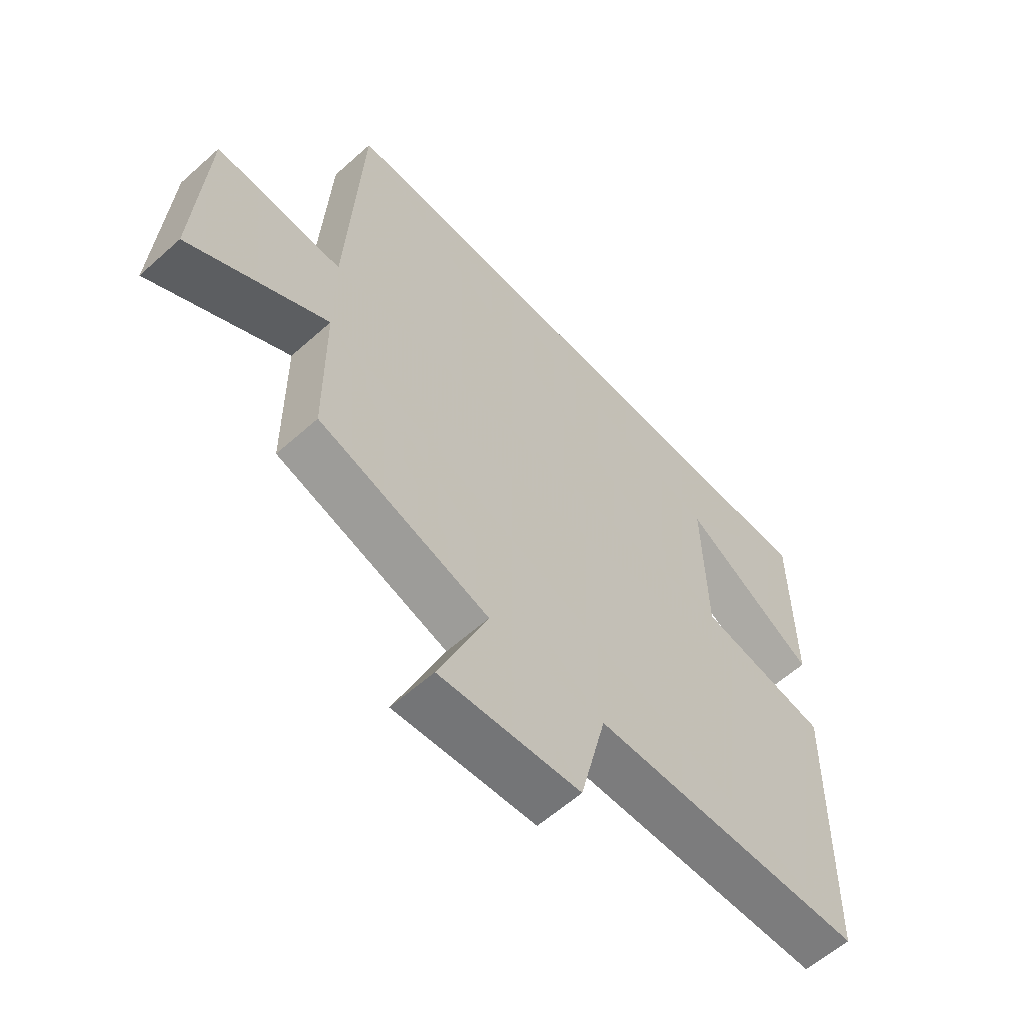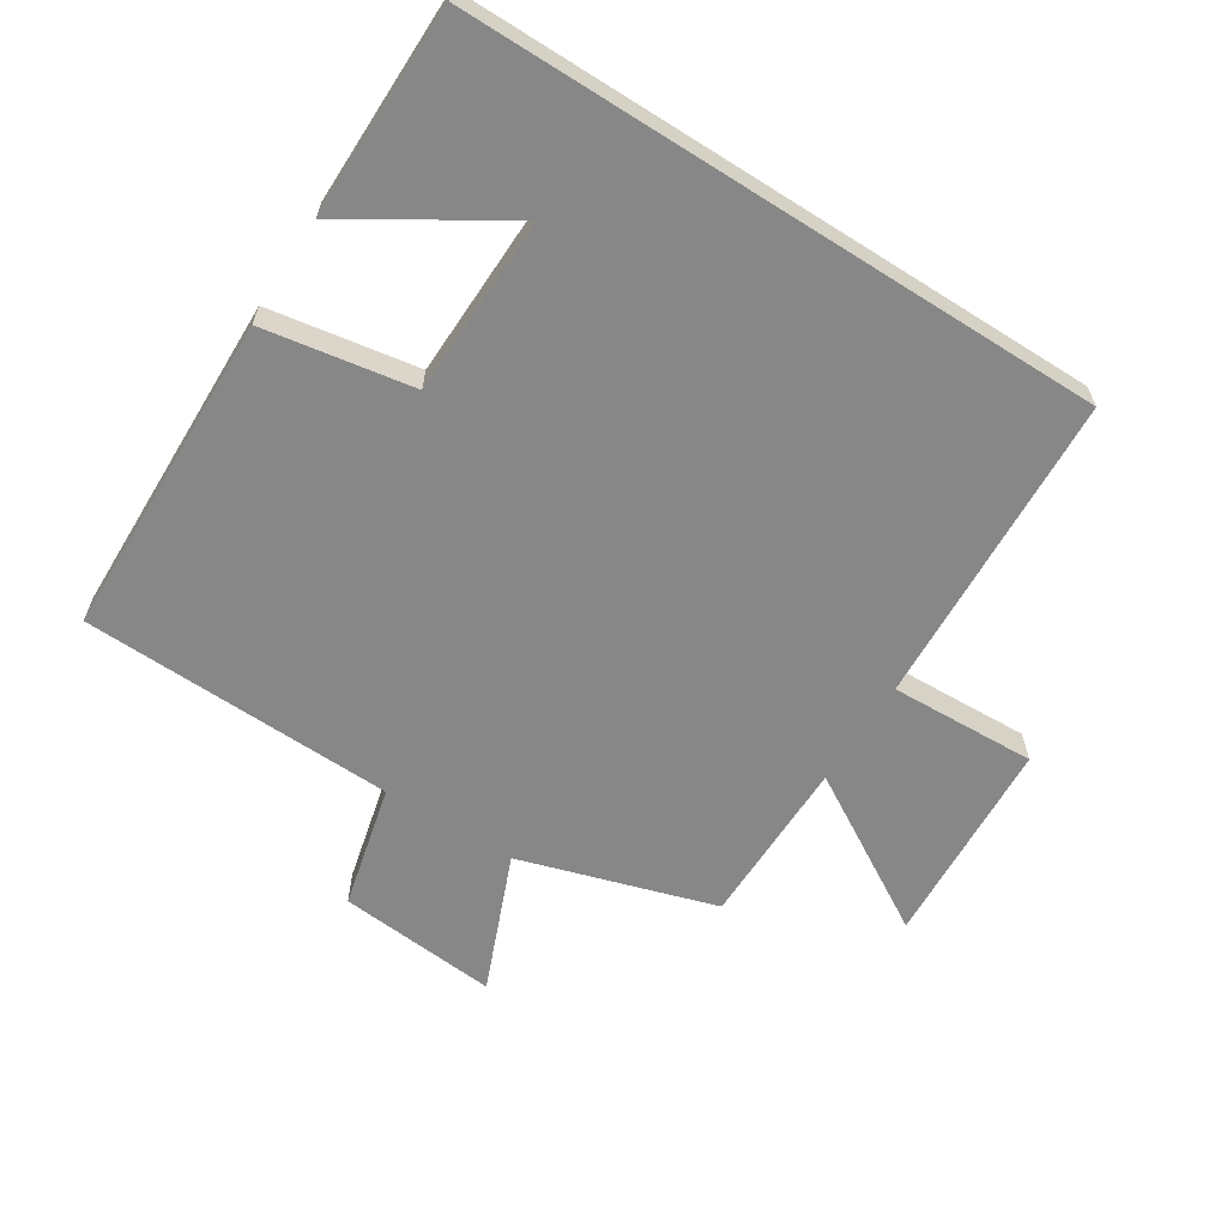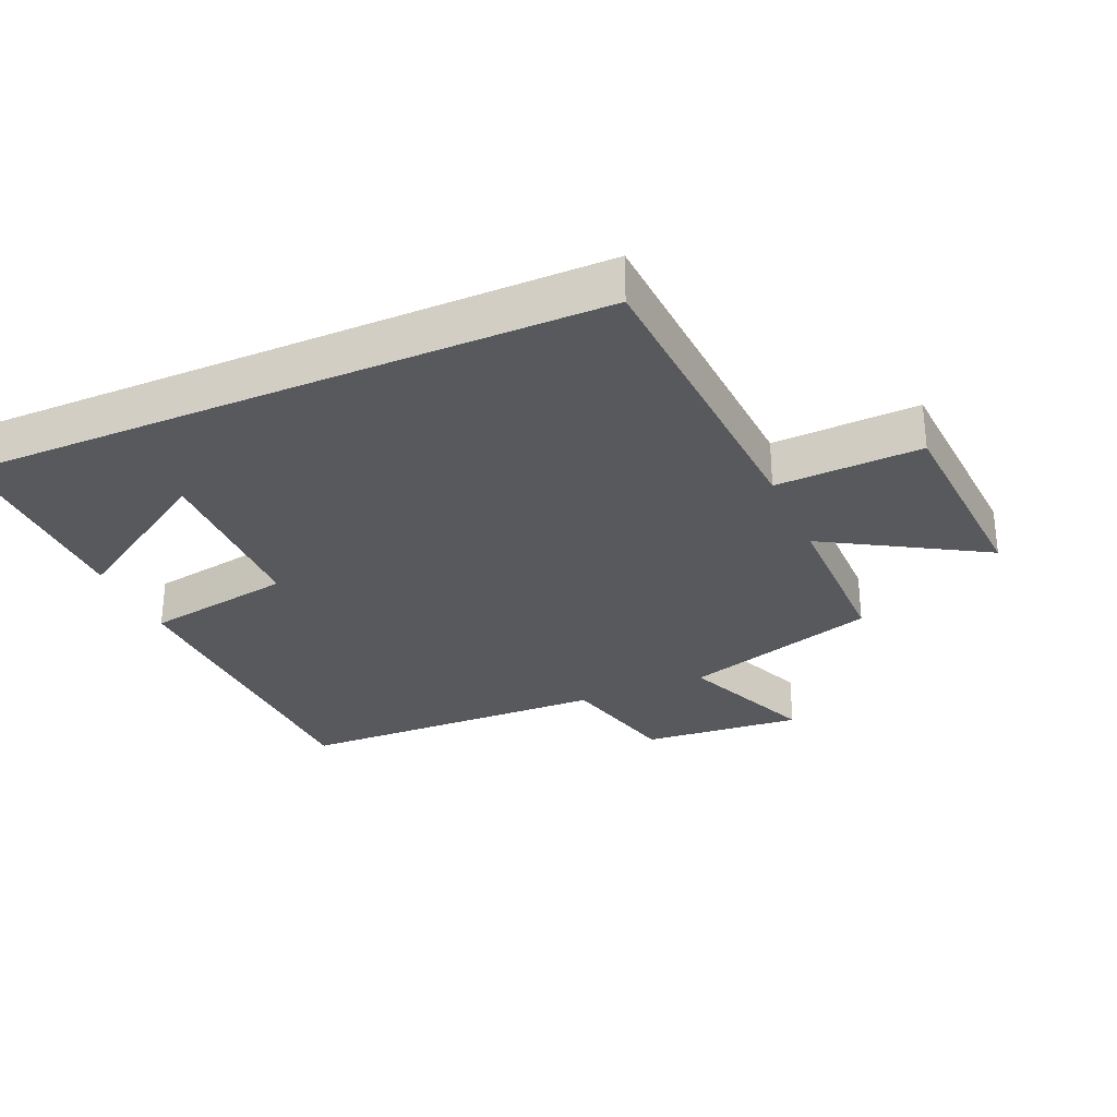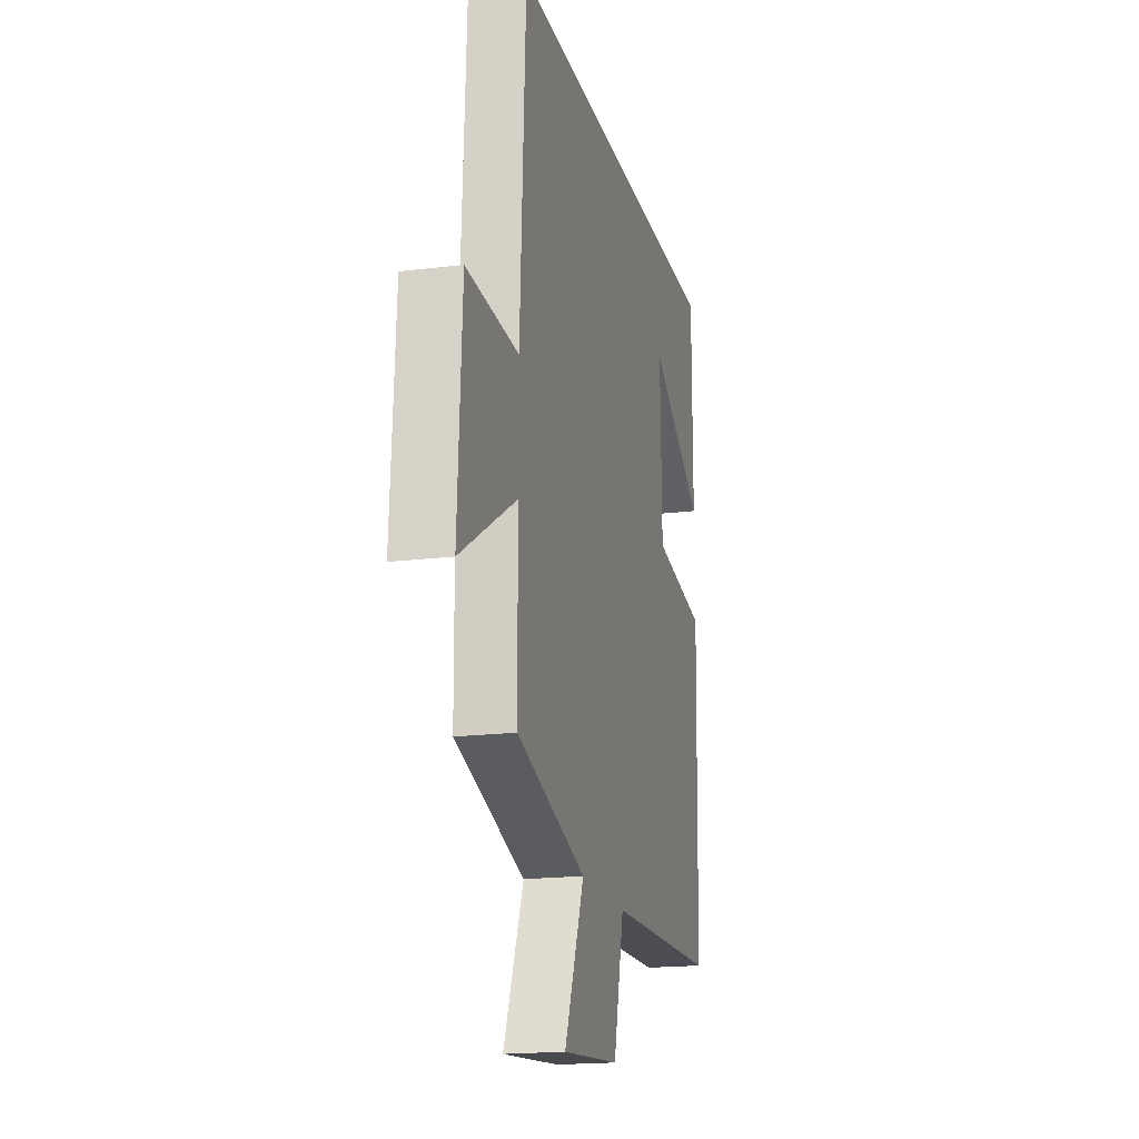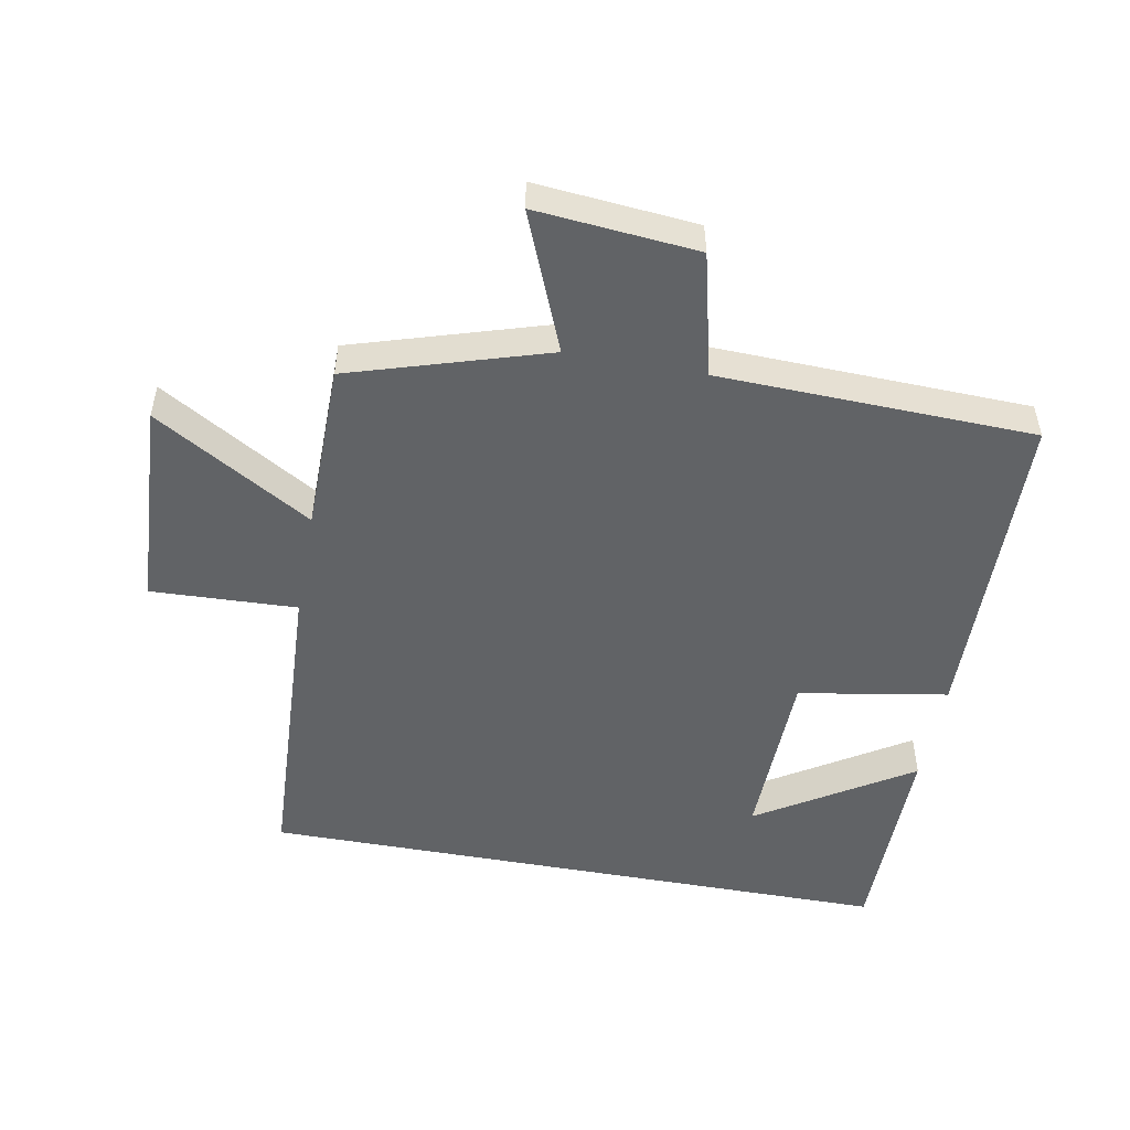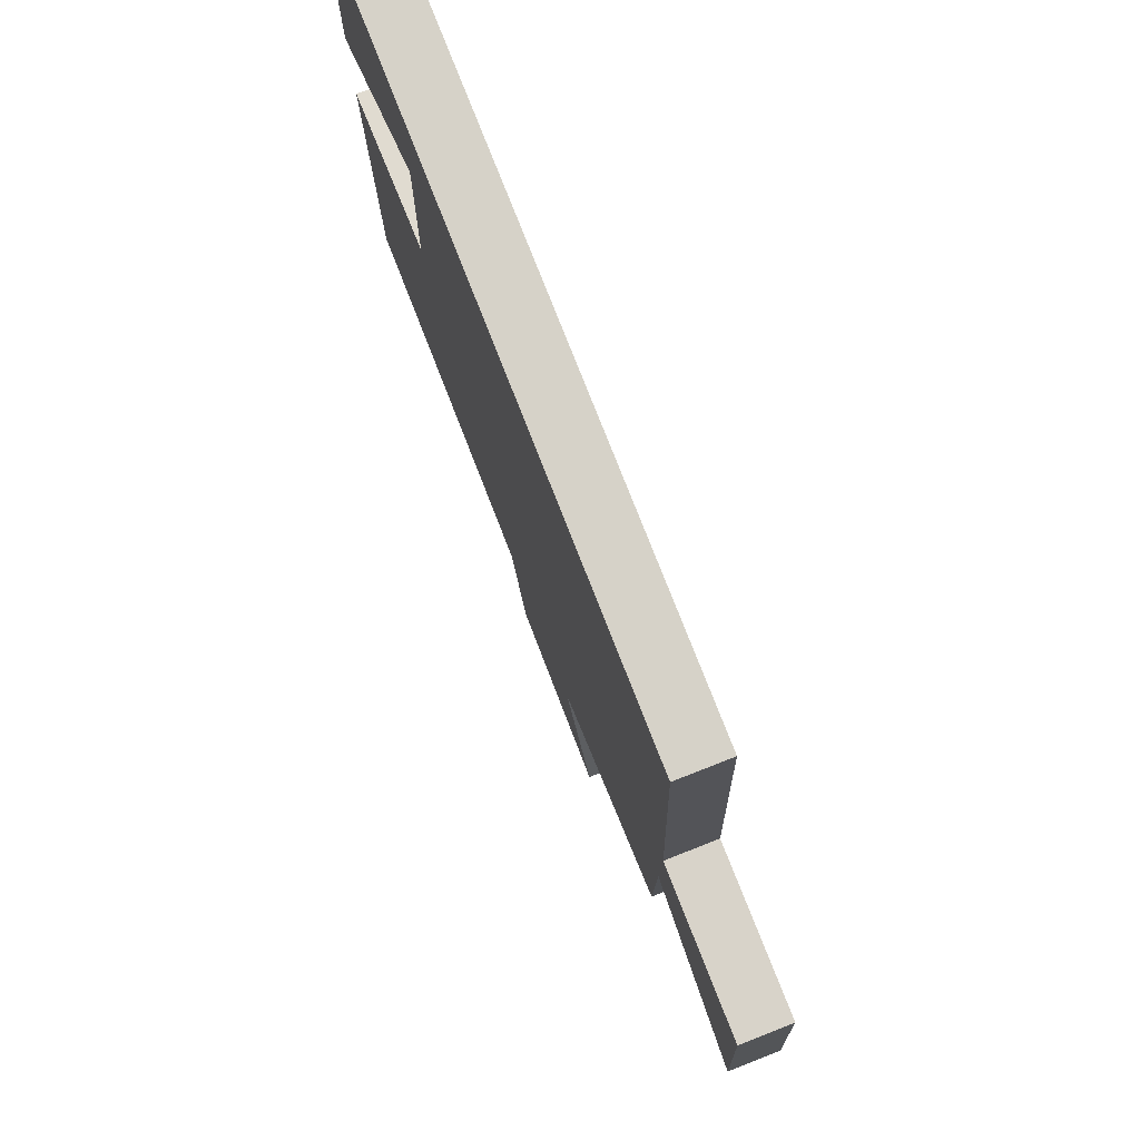
<metadata>
{"format":"obj","ext":"obj","renderer":"f3d","projection":"perspective","resolution":1024,"background":"white","views":[{"elev":-60.0,"azim":132.5,"up":"+Z"},{"elev":-62.5,"azim":-32.5,"up":"+Y"},{"elev":-29.6,"azim":23.7,"up":"+Y"},{"elev":-18.1,"azim":103.6,"up":"+Z"},{"elev":-50.8,"azim":169.5,"up":"+Y"},{"elev":77.6,"azim":68.6,"up":"+Z"}]}
</metadata>
<code>
v -0.488 0.07 -0.485
v -0.5 0.07 0.012
v -0.272 0.07 0.051
v -0.266 0.07 0.325
v -0.5 0.07 0.178
v -0.499 0.07 0.5
v 0.476 0.07 0.5
v 0.5 0.07 0.019
v 0.723 0.07 0.028
v 0.741 0.07 -0.292
v 0.5 0.07 -0.149
v 0.498 0.07 -0.408
v 0.199 0.07 -0.5
v 0.285 0.07 -0.711
v 0.039 0.07 -0.689
v -0.007 0.07 -0.5
v -0.488 0 -0.485
v -0.5 0 0.012
v -0.272 0 0.051
v -0.266 0 0.325
v -0.5 0 0.178
v -0.499 0 0.5
v 0.476 0 0.5
v 0.5 0 0.019
v 0.723 0 0.028
v 0.741 0 -0.292
v 0.5 0 -0.149
v 0.498 0 -0.408
v 0.199 0 -0.5
v 0.285 0 -0.711
v 0.039 0 -0.689
v -0.007 0 -0.5
f 13 14 15 16
f 11 12 13 16
f 11 16 1 2
f 8 9 10 11
f 8 11 2 3
f 7 8 3 4
f 6 7 4
f 4 5 6
f 32 31 30 29
f 32 29 28 27
f 18 17 32 27
f 27 26 25 24
f 19 18 27 24
f 20 19 24 23
f 20 23 22
f 22 21 20
f 1 17 18 2
f 2 18 19 3
f 3 19 20 4
f 4 20 21 5
f 5 21 22 6
f 6 22 23 7
f 7 23 24 8
f 8 24 25 9
f 9 25 26 10
f 10 26 27 11
f 11 27 28 12
f 12 28 29 13
f 13 29 30 14
f 14 30 31 15
f 15 31 32 16
f 16 32 17 1

</code>
